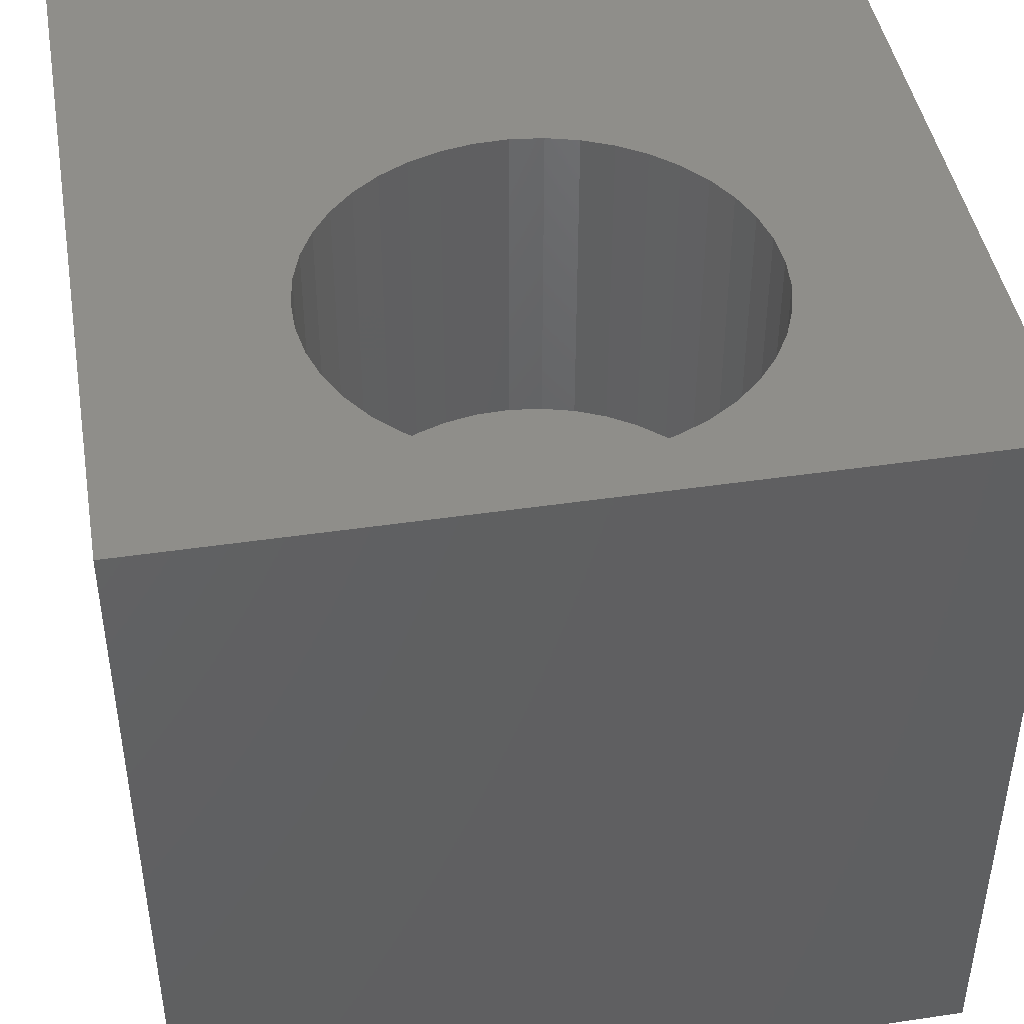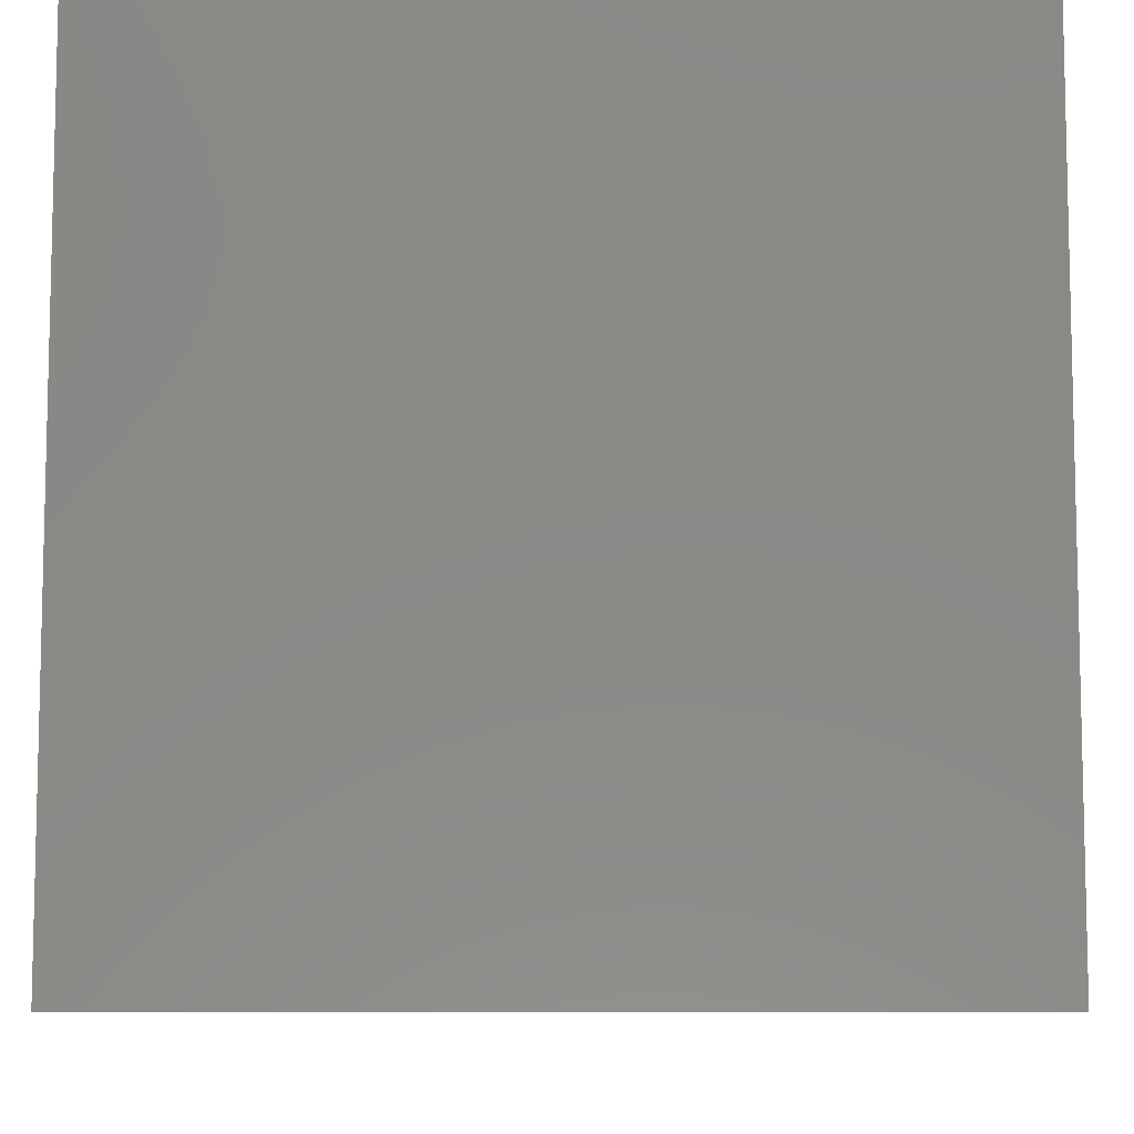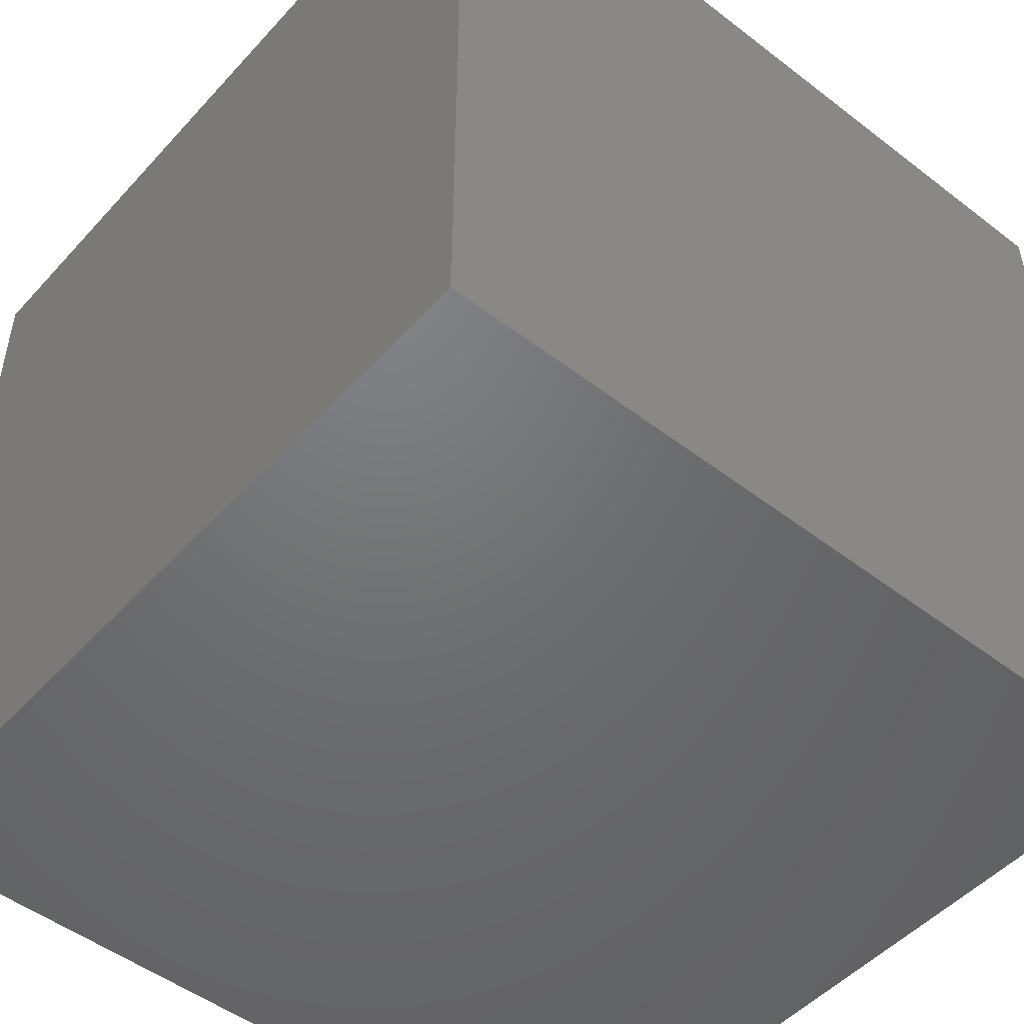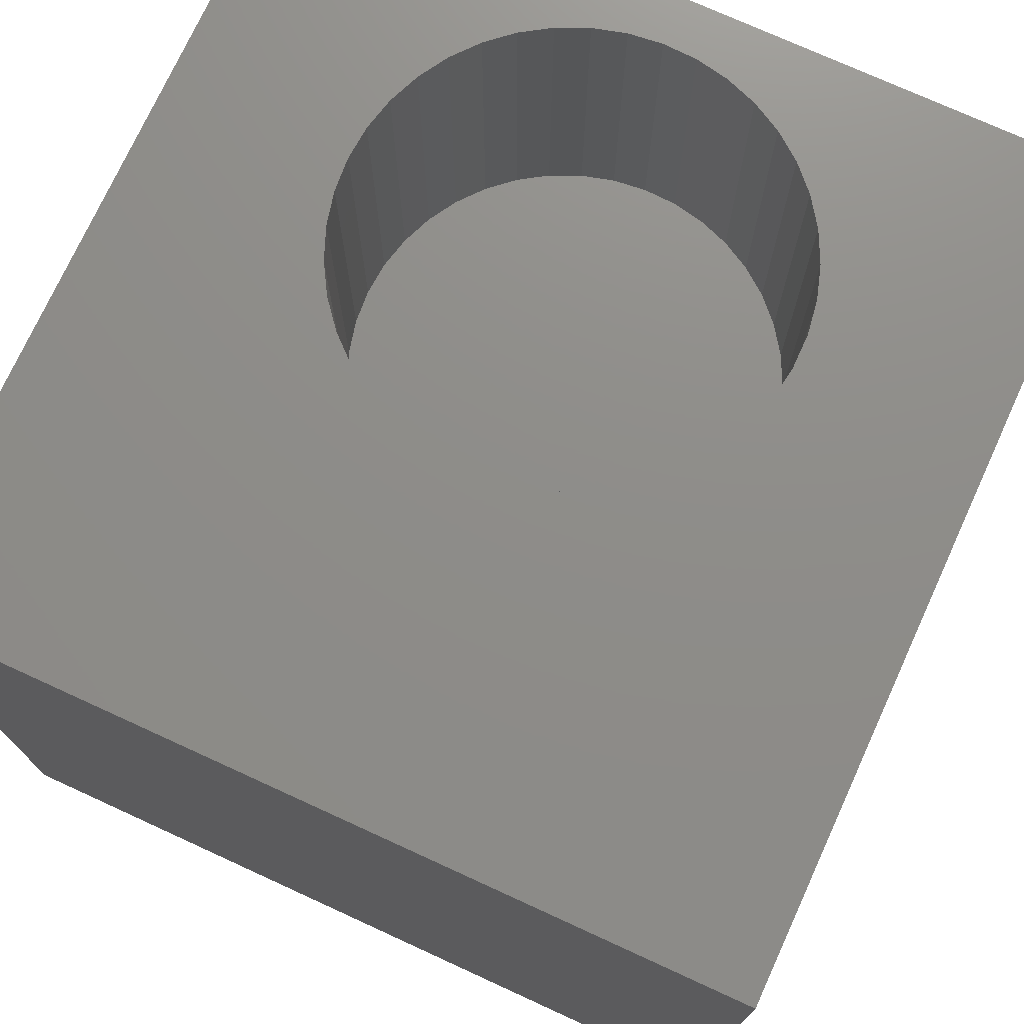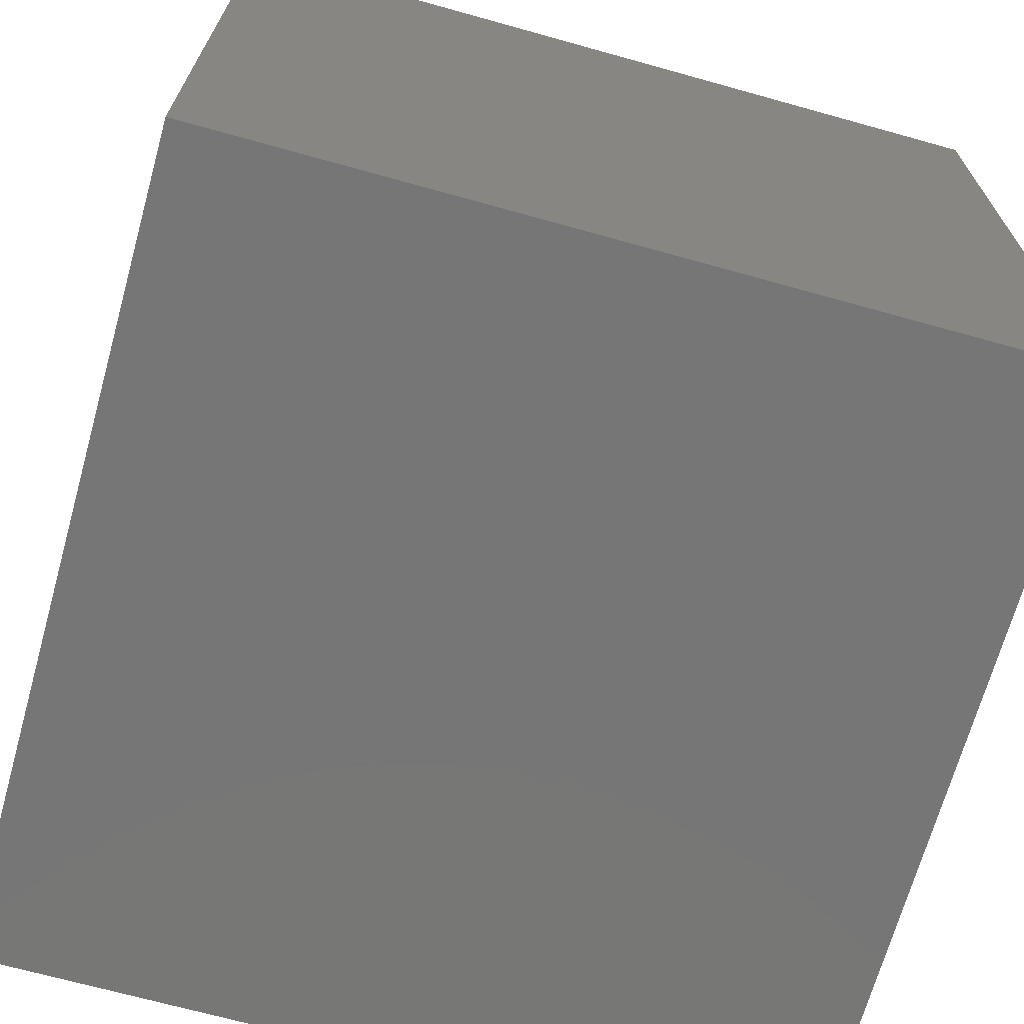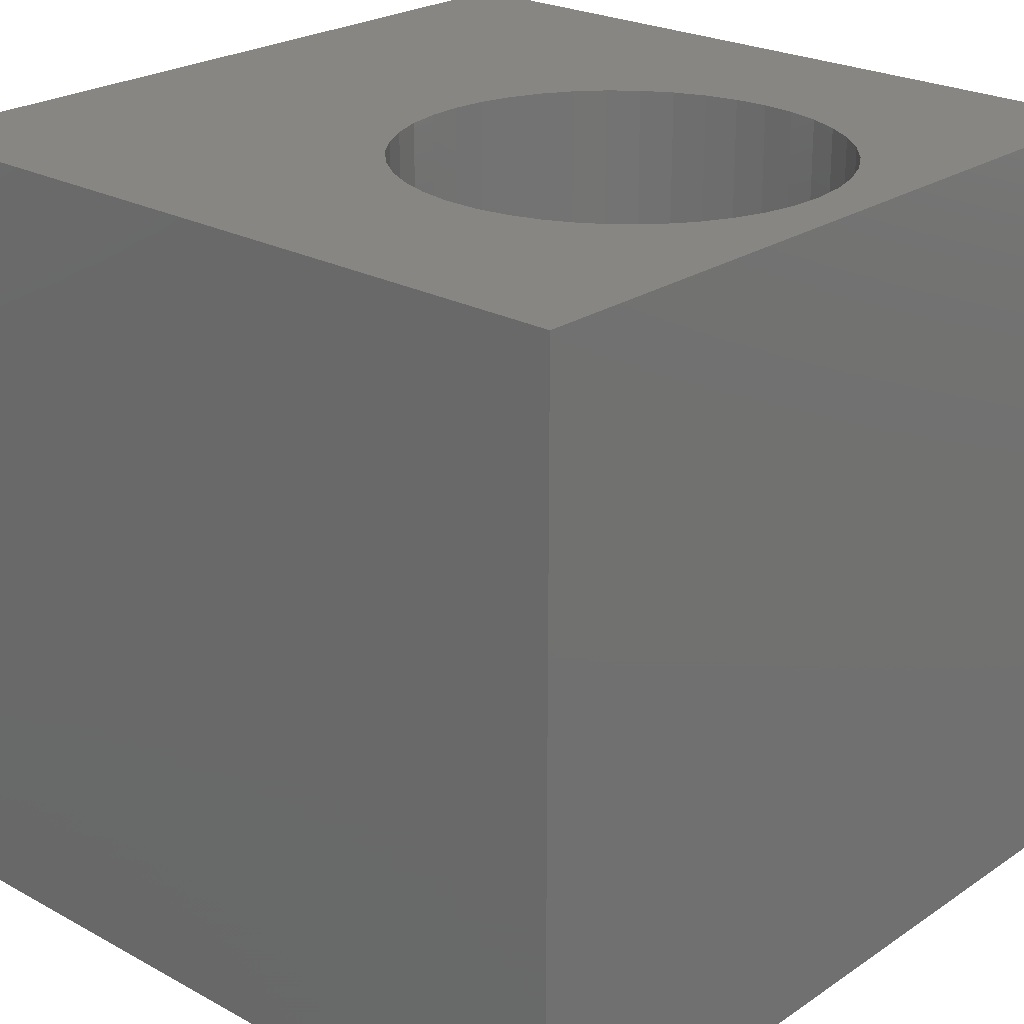
<metadata>
{"format":"stl","ext":"stl","renderer":"f3d","projection":"perspective","resolution":1024,"background":"white","views":[{"elev":44.4,"azim":-9.8,"up":"+Z"},{"elev":-8.5,"azim":90.9,"up":"+Y"},{"elev":-49.6,"azim":139.7,"up":"+Y"},{"elev":74.3,"azim":-155.4,"up":"+Z"},{"elev":-69.0,"azim":164.4,"up":"+Y"},{"elev":23.9,"azim":-47.9,"up":"+Z"}]}
</metadata>
<code>
# stl→obj: 90 verts, 176 faces
v 0 10 10
v 0 10 0
v 0 0 10
v 0 0 0
v 4.317 0.7119 10
v 3.925 0.8526 10
v 10 0 10
v 7.262 1.77 10
v 6.998 1.448 10
v 5.957 0.7747 10
v 5.556 0.6644 10
v 5.142 0.6166 10
v 4.726 0.6326 10
v 7.726 2.919 10
v 7.631 2.514 10
v 7.475 2.127 10
v 6.687 1.171 10
v 6.337 0.945 10
v 3.56 1.052 10
v 3.229 1.304 10
v 2.94 1.604 10
v 2.94 5.065 10
v 2.7 4.724 10
v 2.516 4.351 10
v 2.7 1.944 10
v 2.516 2.318 10
v 2.39 2.715 10
v 5.556 6.004 10
v 5.957 5.894 10
v 10 10 10
v 6.337 5.723 10
v 6.687 5.497 10
v 6.998 5.22 10
v 7.262 4.899 10
v 7.475 4.541 10
v 2.326 3.126 10
v 2.326 3.542 10
v 2.39 3.954 10
v 3.229 5.365 10
v 3.56 5.617 10
v 3.925 5.816 10
v 4.317 5.957 10
v 4.726 6.036 10
v 5.142 6.052 10
v 7.631 4.155 10
v 7.726 3.749 10
v 7.758 3.334 10
v 10 10 0
v 10 0 0
v 7.726 2.919 5.773
v 7.758 3.334 5.773
v 7.726 3.749 5.773
v 7.631 4.155 5.773
v 7.475 4.541 5.773
v 7.262 4.899 5.773
v 6.998 5.22 5.773
v 6.687 5.497 5.773
v 6.337 5.723 5.773
v 5.957 5.894 5.773
v 5.556 6.004 5.773
v 5.142 6.052 5.773
v 4.726 6.036 5.773
v 4.317 5.957 5.773
v 3.925 5.816 5.773
v 3.56 5.617 5.773
v 3.229 5.365 5.773
v 2.94 5.065 5.773
v 2.7 4.724 5.773
v 2.516 4.351 5.773
v 2.39 3.954 5.773
v 2.326 3.542 5.773
v 2.326 3.126 5.773
v 2.39 2.715 5.773
v 2.516 2.318 5.773
v 2.7 1.944 5.773
v 2.94 1.604 5.773
v 3.229 1.304 5.773
v 3.56 1.052 5.773
v 3.925 0.8526 5.773
v 4.317 0.7119 5.773
v 4.726 0.6326 5.773
v 5.142 0.6166 5.773
v 5.556 0.6644 5.773
v 5.957 0.7747 5.773
v 6.337 0.945 5.773
v 6.687 1.171 5.773
v 6.998 1.448 5.773
v 7.262 1.77 5.773
v 7.475 2.127 5.773
v 7.631 2.514 5.773
f 1 2 3
f 3 2 4
f 5 6 3
f 7 8 9
f 10 11 7
f 7 11 12
f 7 12 3
f 3 12 13
f 3 13 5
f 14 15 7
f 7 15 16
f 7 16 8
f 9 17 7
f 7 17 18
f 7 18 10
f 6 19 3
f 3 19 20
f 3 20 21
f 22 1 23
f 23 1 24
f 21 25 3
f 3 25 26
f 3 26 27
f 28 29 30
f 30 29 31
f 30 31 32
f 32 33 30
f 30 33 34
f 30 34 35
f 27 36 3
f 3 36 37
f 3 37 1
f 1 37 38
f 1 38 24
f 22 39 1
f 1 39 40
f 1 40 41
f 41 42 1
f 1 42 43
f 1 43 30
f 30 43 44
f 30 44 28
f 35 45 30
f 30 45 46
f 30 46 7
f 7 46 47
f 7 47 14
f 48 30 49
f 49 30 7
f 2 48 4
f 4 48 49
f 30 48 1
f 1 48 2
f 49 7 4
f 4 7 3
f 50 47 51
f 51 47 46
f 51 46 52
f 52 46 45
f 52 45 53
f 53 45 35
f 53 35 54
f 54 35 34
f 54 34 55
f 55 34 33
f 55 33 56
f 56 33 32
f 56 32 57
f 57 32 31
f 57 31 58
f 58 31 29
f 58 29 59
f 59 29 28
f 59 28 60
f 60 28 44
f 60 44 61
f 61 44 43
f 61 43 62
f 62 43 42
f 62 42 63
f 63 42 41
f 63 41 64
f 64 41 40
f 64 40 65
f 65 40 39
f 65 39 66
f 66 39 22
f 66 22 67
f 67 22 23
f 67 23 68
f 68 23 24
f 68 24 69
f 69 24 38
f 69 38 70
f 70 38 37
f 70 37 71
f 71 37 36
f 71 36 72
f 72 36 27
f 72 27 73
f 73 27 26
f 73 26 74
f 74 26 25
f 74 25 75
f 75 25 21
f 75 21 76
f 76 21 20
f 76 20 77
f 77 20 19
f 77 19 78
f 78 19 6
f 78 6 79
f 79 6 5
f 79 5 80
f 80 5 13
f 80 13 81
f 81 13 12
f 81 12 82
f 82 12 11
f 82 11 83
f 83 11 10
f 83 10 84
f 84 10 18
f 84 18 85
f 85 18 17
f 85 17 86
f 86 17 9
f 86 9 87
f 87 9 8
f 87 8 88
f 88 8 16
f 88 16 89
f 89 16 15
f 89 15 90
f 90 15 14
f 90 14 50
f 50 14 47
f 83 84 68
f 68 84 85
f 59 60 87
f 63 64 87
f 87 64 65
f 87 65 66
f 66 67 87
f 87 67 68
f 87 68 86
f 86 68 85
f 56 57 87
f 87 57 58
f 87 58 59
f 60 61 87
f 87 61 62
f 87 62 63
f 69 70 78
f 78 70 71
f 78 71 72
f 69 78 68
f 68 78 79
f 68 79 80
f 80 81 68
f 68 81 82
f 68 82 83
f 56 87 55
f 55 87 88
f 55 88 89
f 77 78 76
f 76 78 75
f 89 90 55
f 55 90 50
f 55 50 51
f 51 52 55
f 55 52 53
f 55 53 54
f 72 73 78
f 78 73 74
f 78 74 75

</code>
